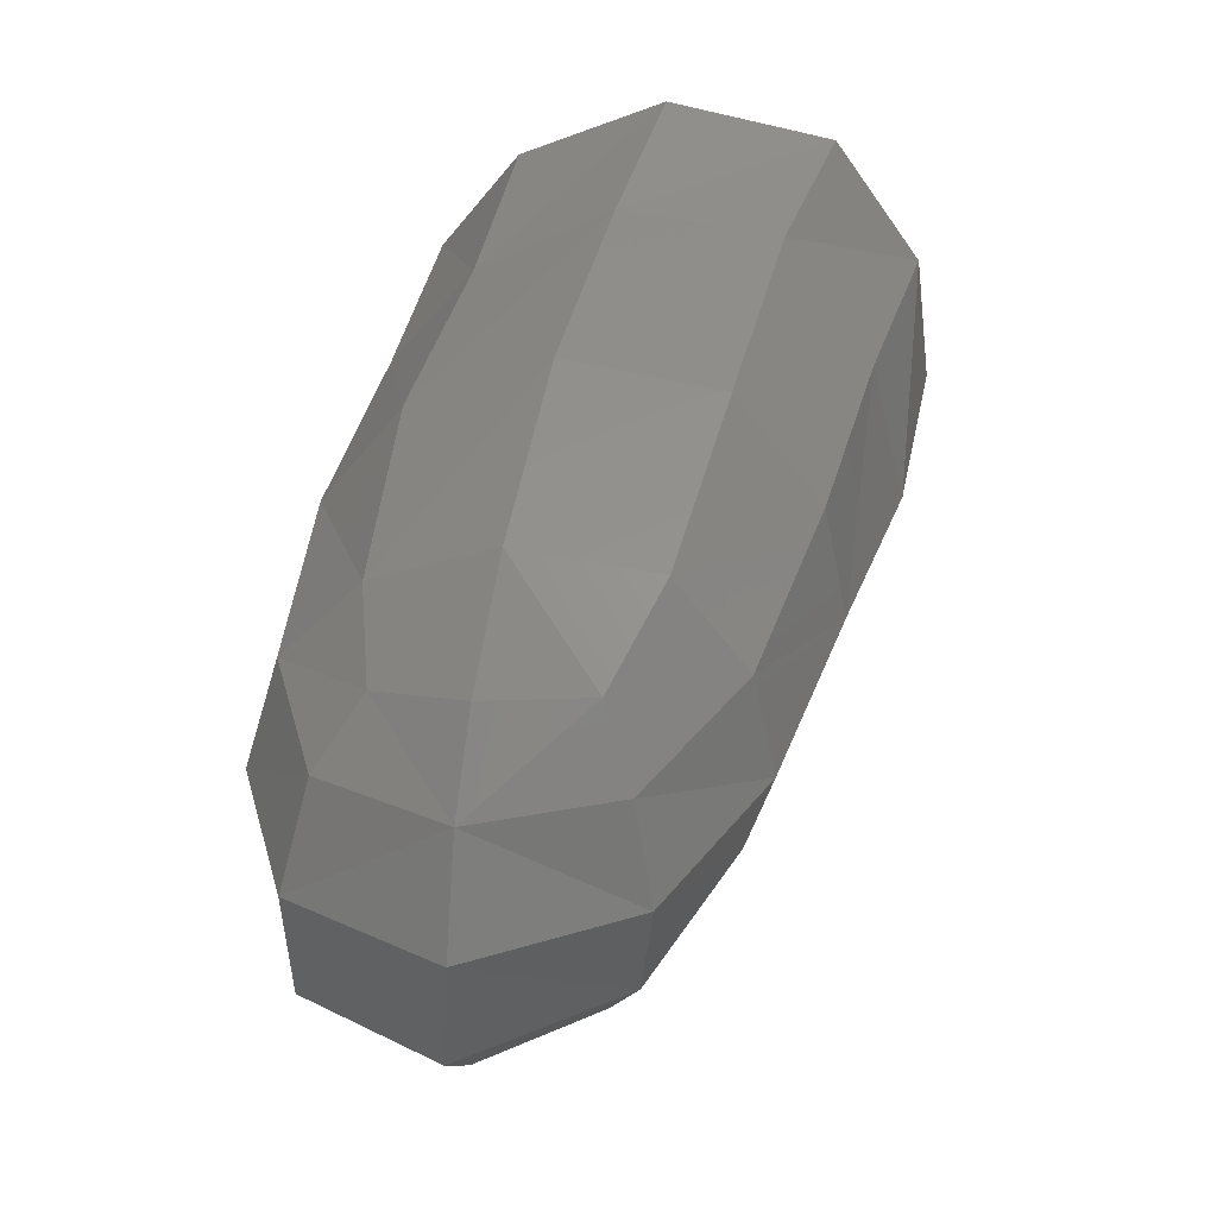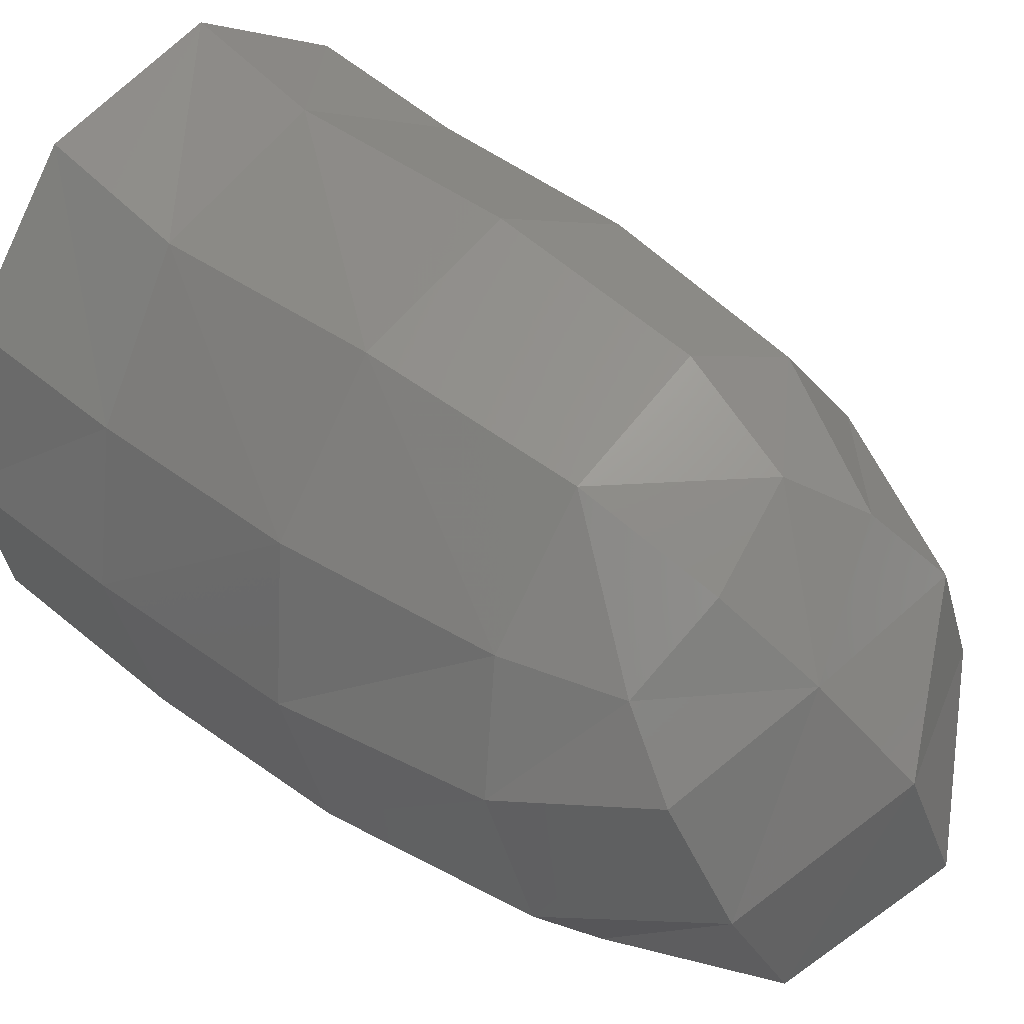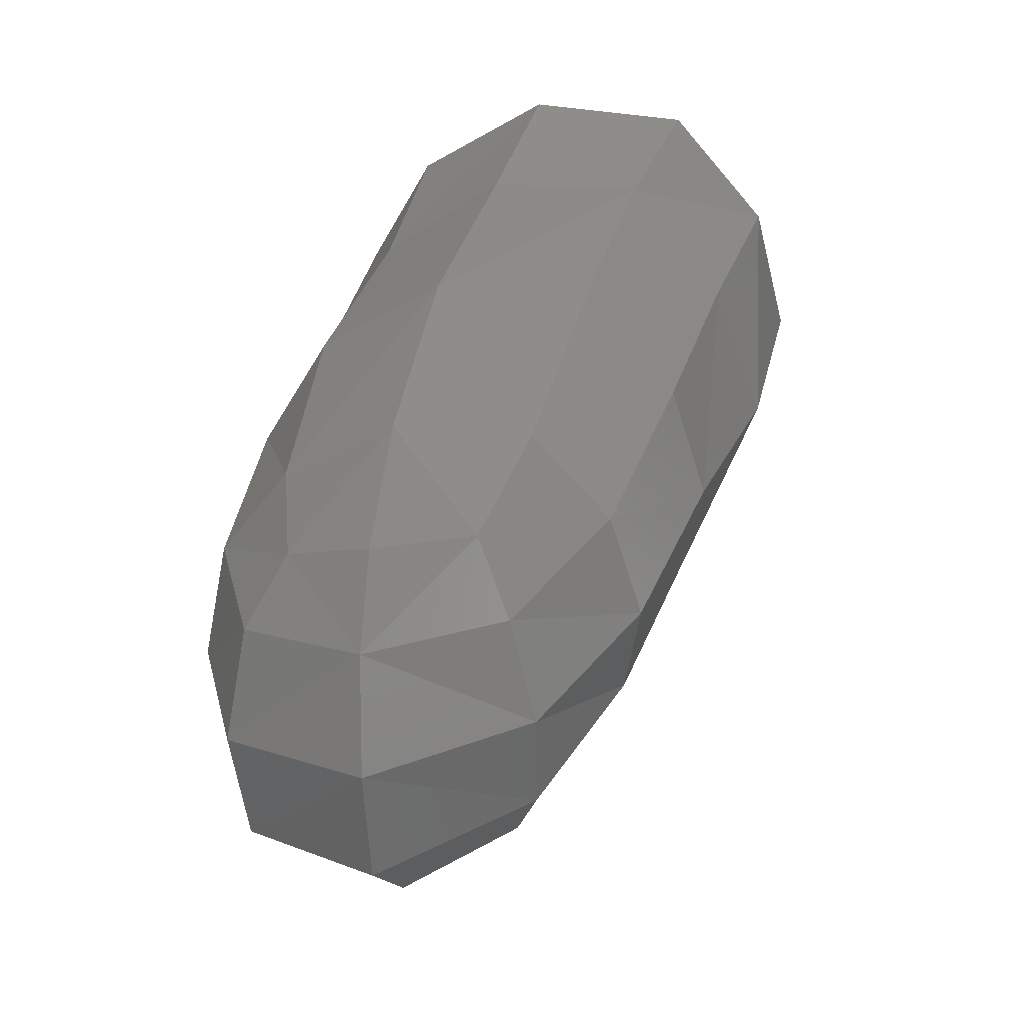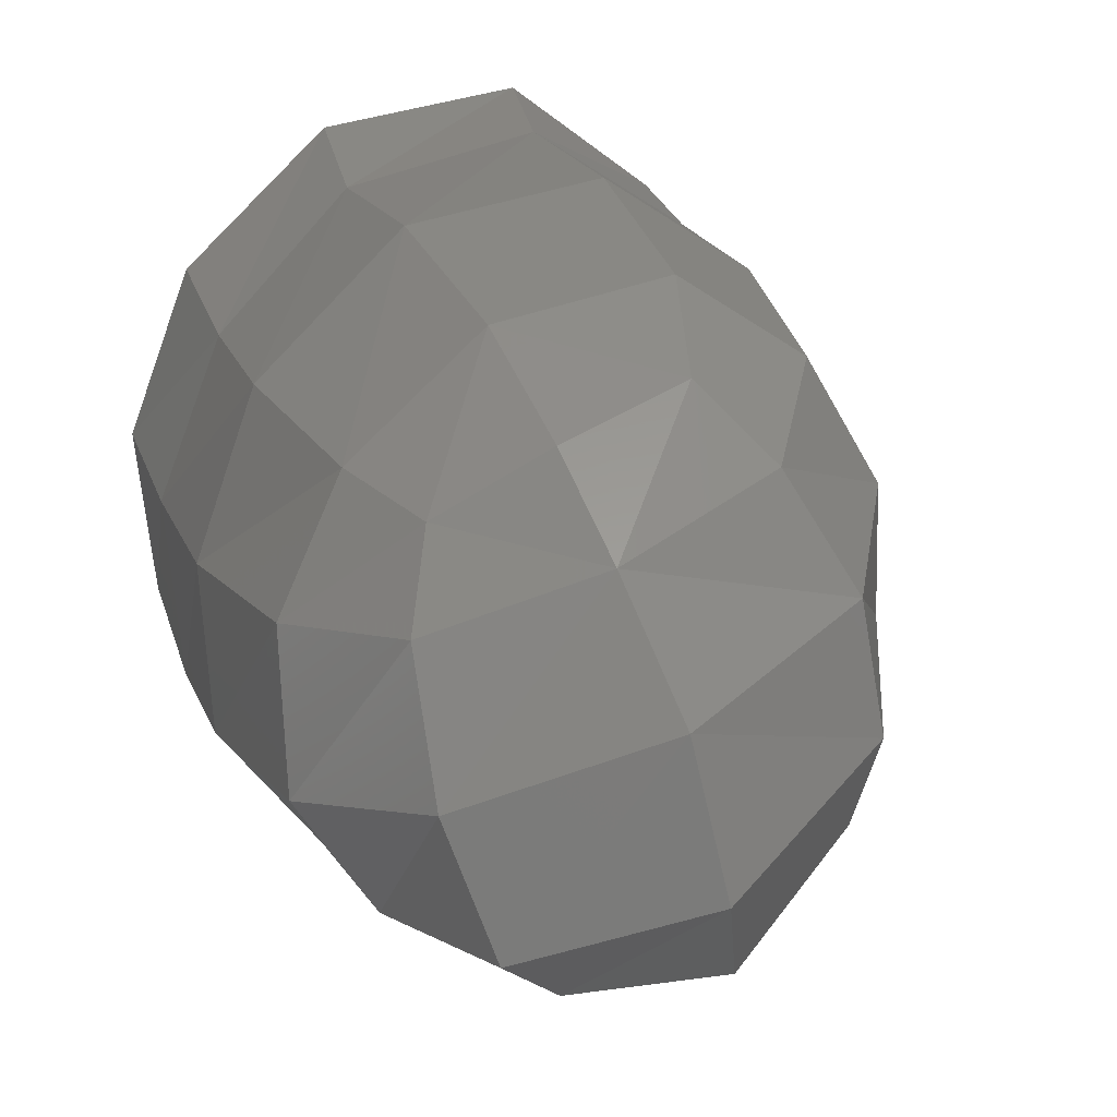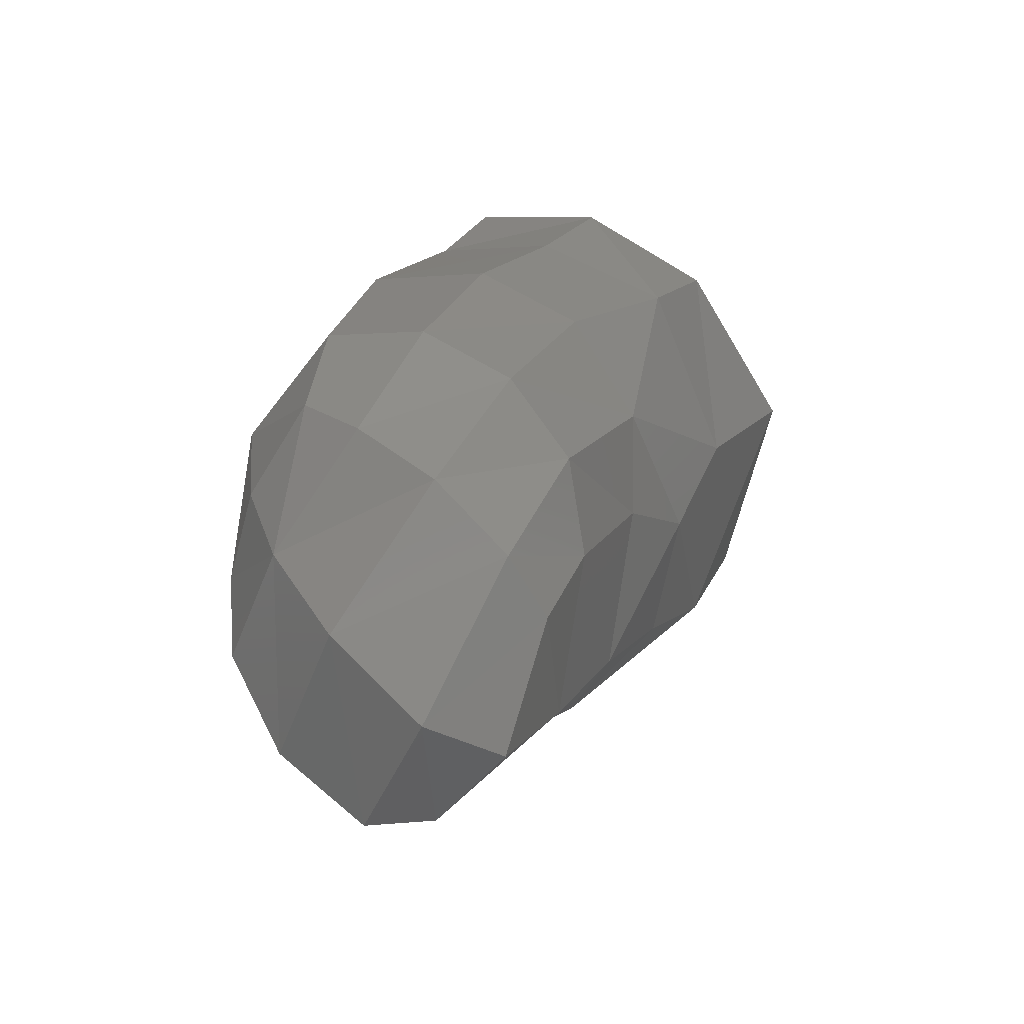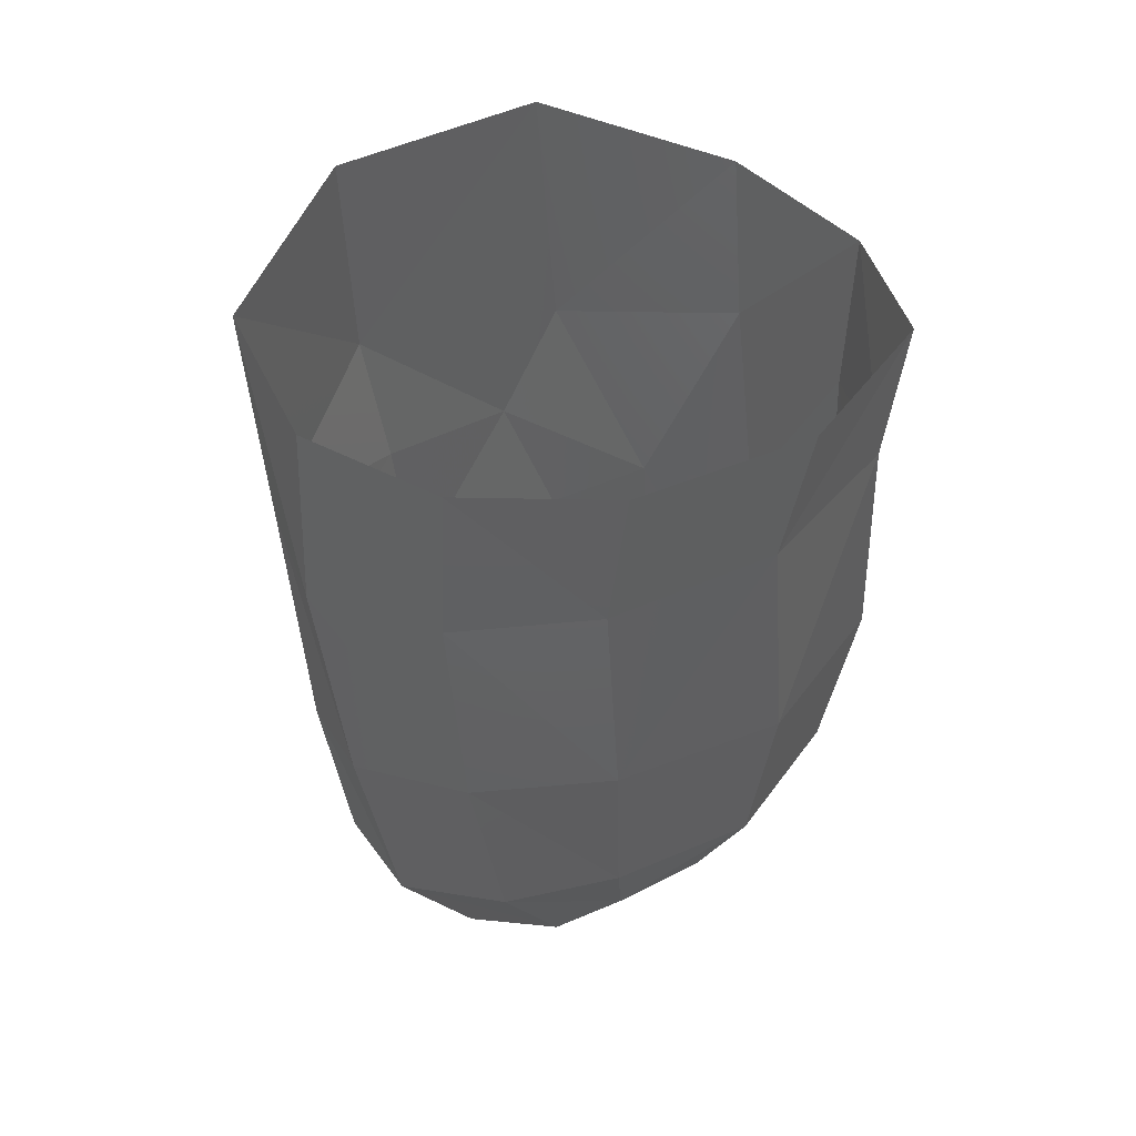
<metadata>
{"format":"stl","ext":"stl","renderer":"f3d","projection":"perspective","resolution":1024,"background":"white","views":[{"elev":-32.5,"azim":171.7,"up":"+Z"},{"elev":54.4,"azim":116.9,"up":"+Y"},{"elev":-40.6,"azim":178.0,"up":"+Z"},{"elev":26.6,"azim":149.6,"up":"+Y"},{"elev":-78.8,"azim":-136.8,"up":"+Z"},{"elev":65.9,"azim":116.9,"up":"+Z"}]}
</metadata>
<code>
# stl→obj: 62 verts, 112 faces
v -0.004848 0.004221 -0.006873
v -0.0003179 0.007392 -0.01067
v -0.003041 0.005303 -0.0124
v -0.004177 0.002366 -0.01371
v 0.001276 0.007292 -0.01613
v -0.001008 0.005539 -0.01761
v 0.002738 0.006402 -0.01905
v 0.005175 0.006702 -0.0153
v -0.002025 0.002945 -0.01889
v 0.001816 0.005016 -0.02088
v 0.005707 0.005603 -0.01893
v 0.00588 0.00411 -0.02146
v 0.008079 0.004169 -0.01801
v 0.0009946 0.002716 -0.02261
v 0.004012 0.00673 -0.009539
v 0.008335 0.004156 -0.01493
v 0.009275 0.002626 -0.01956
v 0.01026 0.001482 -0.01565
v 0.00576 0.001718 -0.02391
v 0.009765 -0.0001075 -0.02147
v 0.01083 -0.001694 -0.01714
v 0.009448 0.0001025 -0.009887
v 0.007556 0.003633 -0.009128
v 0.009813 -0.003336 -0.01123
v -0.002093 0.006329 -0.004527
v 0.002268 0.005339 -0.003274
v 0.00795 -0.005202 -0.005312
v 0.007726 -0.001279 -0.003909
v 0.005762 0.002322 -0.003304
v 0.006233 -0.005819 0.0002913
v 0.006386 -0.001747 0.0009565
v 0.004576 0.002236 0.001182
v 0.0008479 0.005397 0.0007628
v -0.003704 0.006084 -0.0006928
v -0.006534 0.00356 -0.002498
v -0.006432 0.0005515 -0.008448
v -0.00775 -0.0005485 -0.003218
v 0.003434 -0.004896 -0.02022
v 0.001338 -0.002103 -0.02298
v 0.004637 -0.003956 -0.02395
v 0.005463 -0.001608 -0.02497
v 0.007663 -0.004338 -0.0224
v 0.0008793 -6.05e-05 -0.02336
v -0.0001685 -0.002108 -0.01976
v 0.009147 -0.003009 -0.0227
v 0.007355 -0.005107 -0.01911
v 0.002073 -0.005842 -0.01551
v -0.001721 0.0002015 -0.01945
v -0.001559 -0.002994 -0.01514
v 0.009471 -0.004143 -0.01828
v 0.006031 -0.005773 -0.01439
v -0.003549 -0.0008836 -0.01454
v -0.002098 -0.004888 -0.01178
v 0.008291 -0.005569 -0.01321
v 0.00444 -0.007119 -0.01103
v 0.0009279 -0.007005 -0.01114
v 0.005347 -0.007938 -0.007838
v -0.0001417 -0.008306 -0.007397
v -0.004505 -0.004369 -0.009181
v -0.006589 -0.005997 -0.002506
v -0.001542 -0.009212 -0.0009974
v 0.003703 -0.009171 -0.0005766
f 1 2 3
f 4 1 3
f 3 2 5
f 3 5 6
f 6 4 3
f 6 5 7
f 8 5 2
f 7 5 8
f 6 9 4
f 6 7 10
f 9 6 10
f 7 8 11
f 7 12 10
f 7 11 12
f 8 13 11
f 13 12 11
f 9 10 14
f 12 14 10
f 8 2 15
f 8 16 13
f 16 8 15
f 13 17 12
f 13 16 18
f 13 18 17
f 12 19 14
f 20 19 12
f 20 12 17
f 17 21 20
f 17 18 21
f 22 18 16
f 16 15 23
f 22 16 23
f 24 21 18
f 24 18 22
f 15 2 25
f 1 25 2
f 23 15 26
f 15 25 26
f 22 27 24
f 23 28 22
f 22 28 27
f 23 29 28
f 23 26 29
f 28 30 27
f 28 31 30
f 31 28 29
f 31 29 32
f 29 33 32
f 29 26 33
f 26 34 33
f 26 25 34
f 35 34 25
f 35 25 1
f 4 36 1
f 36 35 1
f 36 37 35
f 38 39 40
f 39 41 40
f 38 40 42
f 42 40 41
f 39 43 41
f 38 44 39
f 43 39 44
f 42 41 45
f 19 41 43
f 45 41 19
f 38 42 46
f 45 46 42
f 44 38 47
f 46 47 38
f 43 44 48
f 44 47 49
f 49 48 44
f 48 14 43
f 19 43 14
f 45 50 46
f 46 51 47
f 51 46 50
f 45 19 20
f 20 50 45
f 49 52 48
f 53 49 47
f 53 52 49
f 48 9 14
f 52 9 48
f 51 50 54
f 55 47 51
f 55 51 54
f 20 21 50
f 54 50 21
f 55 56 47
f 55 54 57
f 57 56 55
f 53 47 56
f 58 53 56
f 57 58 56
f 53 59 52
f 58 59 53
f 52 4 9
f 36 4 52
f 36 52 59
f 59 37 36
f 59 60 37
f 58 60 59
f 54 21 24
f 24 57 54
f 58 61 60
f 62 61 58
f 62 58 57
f 24 27 57
f 27 62 57
f 27 30 62

</code>
